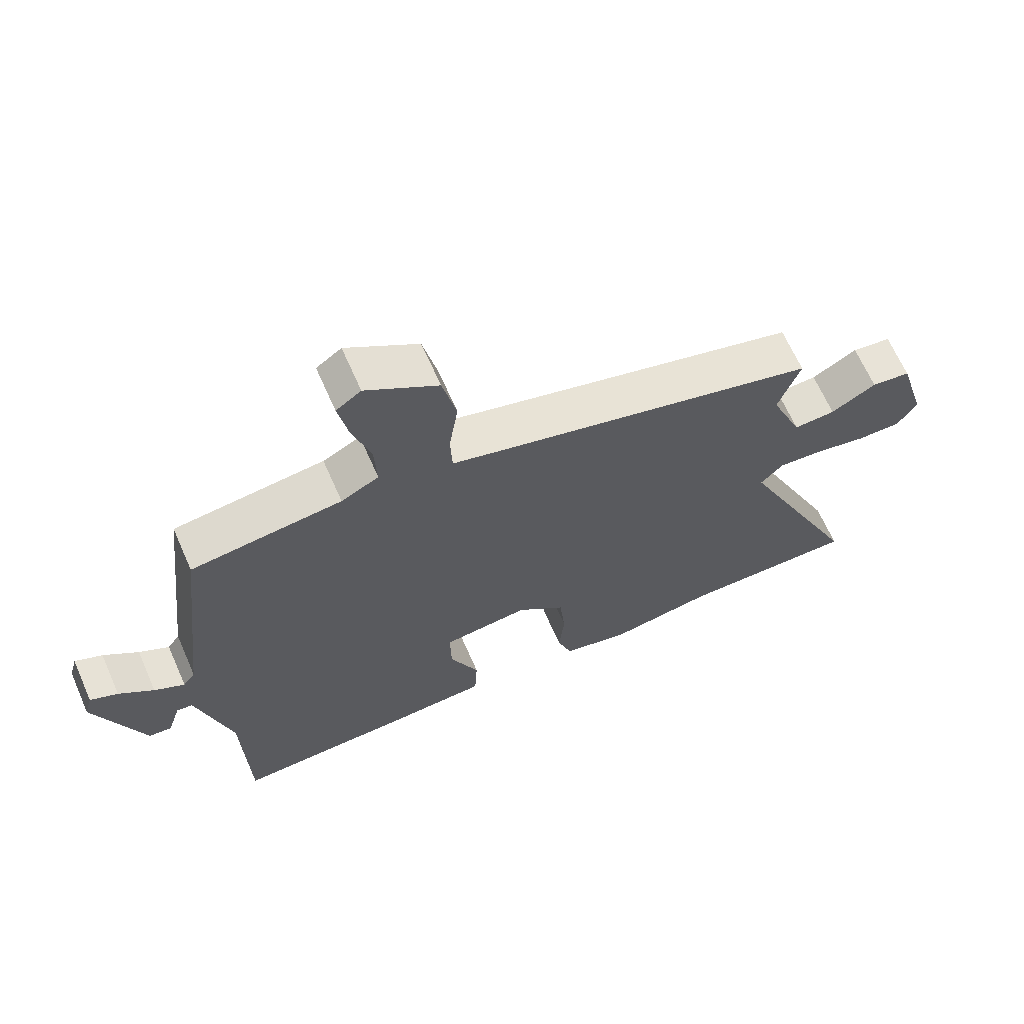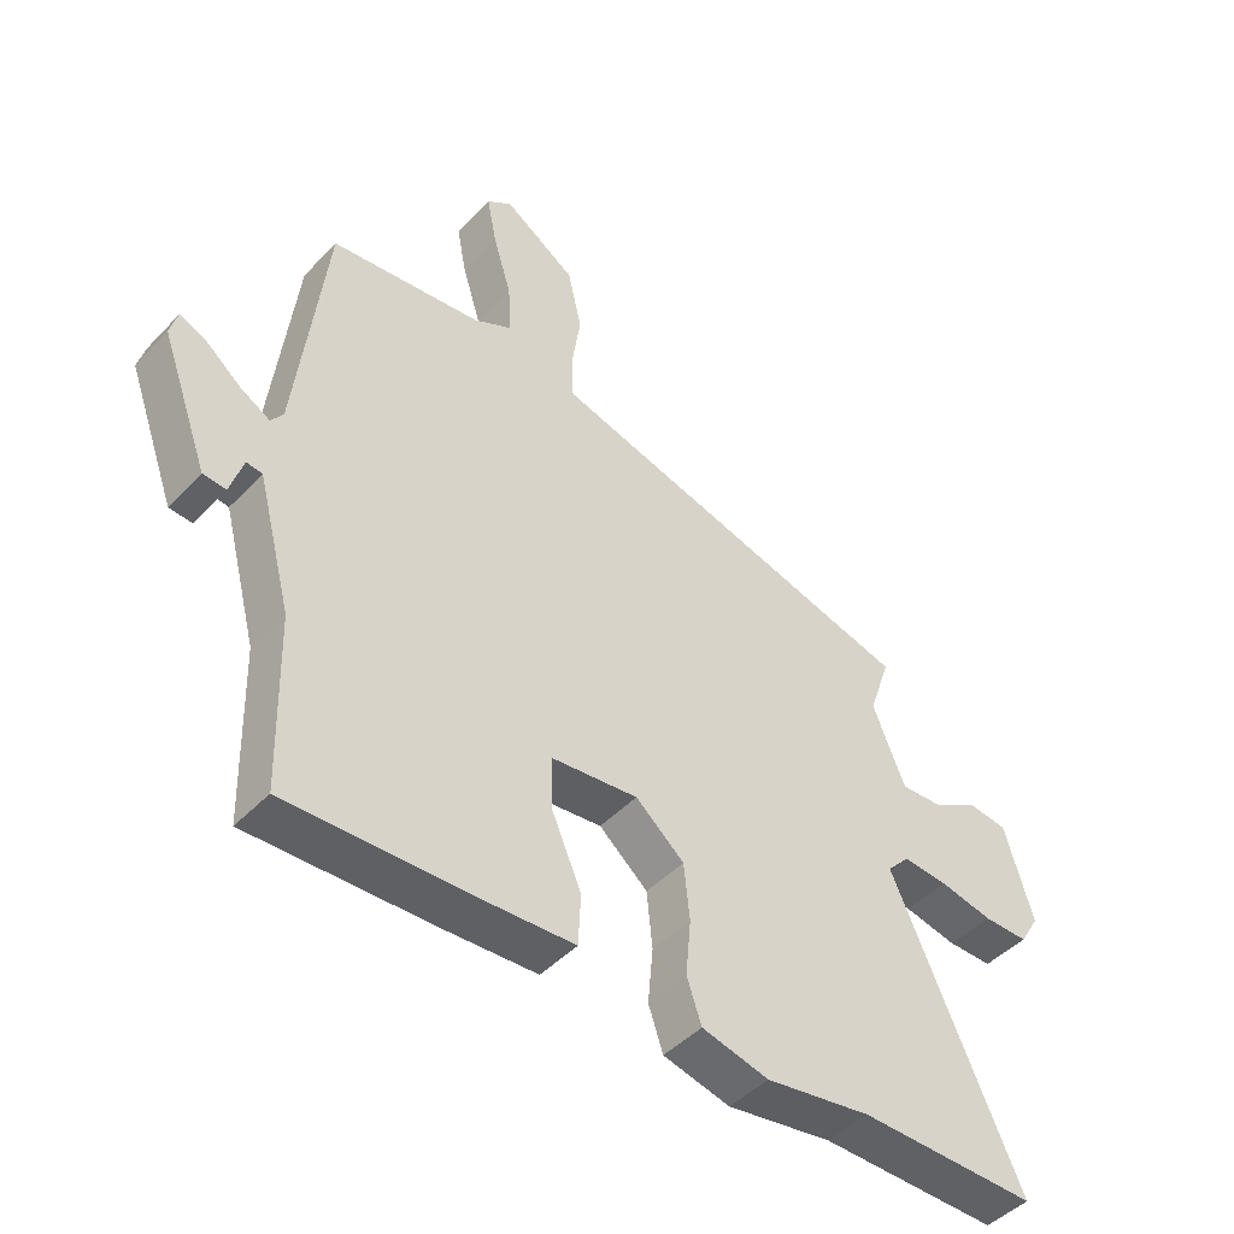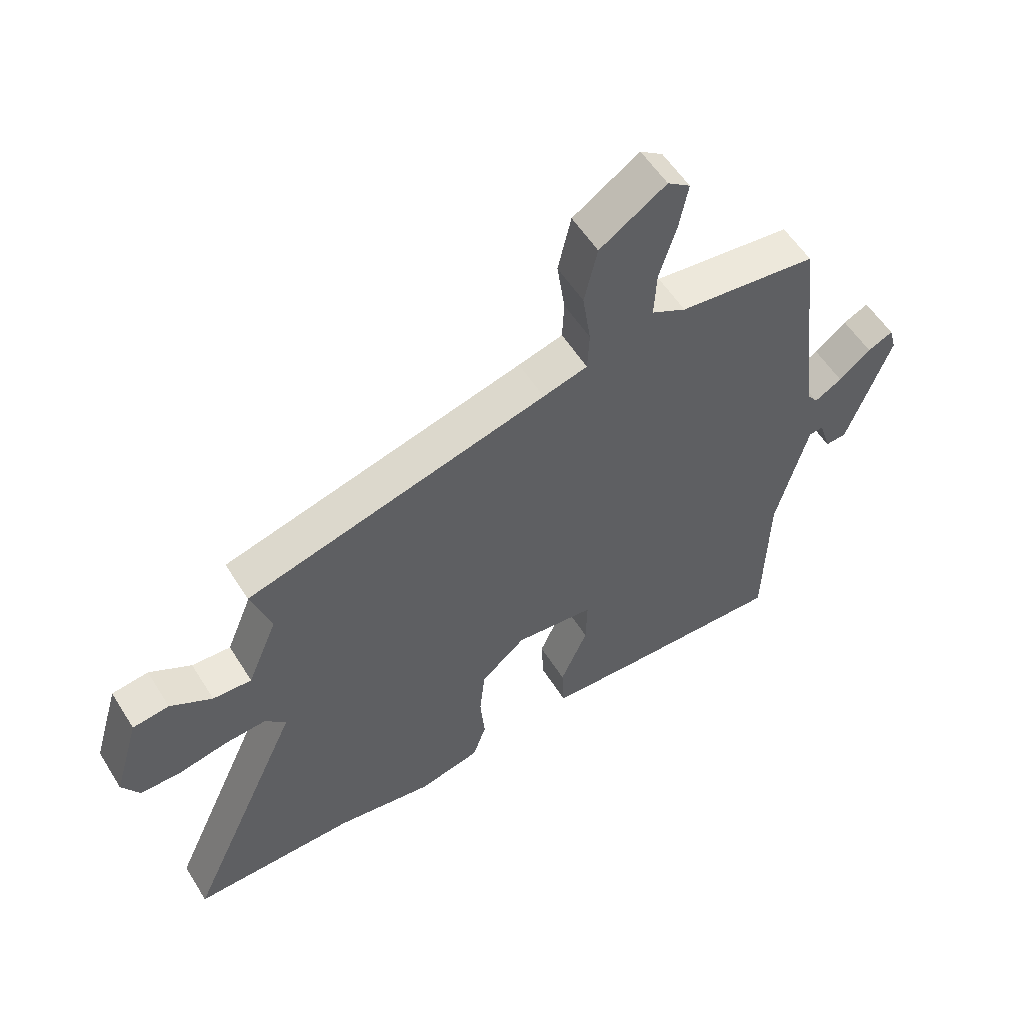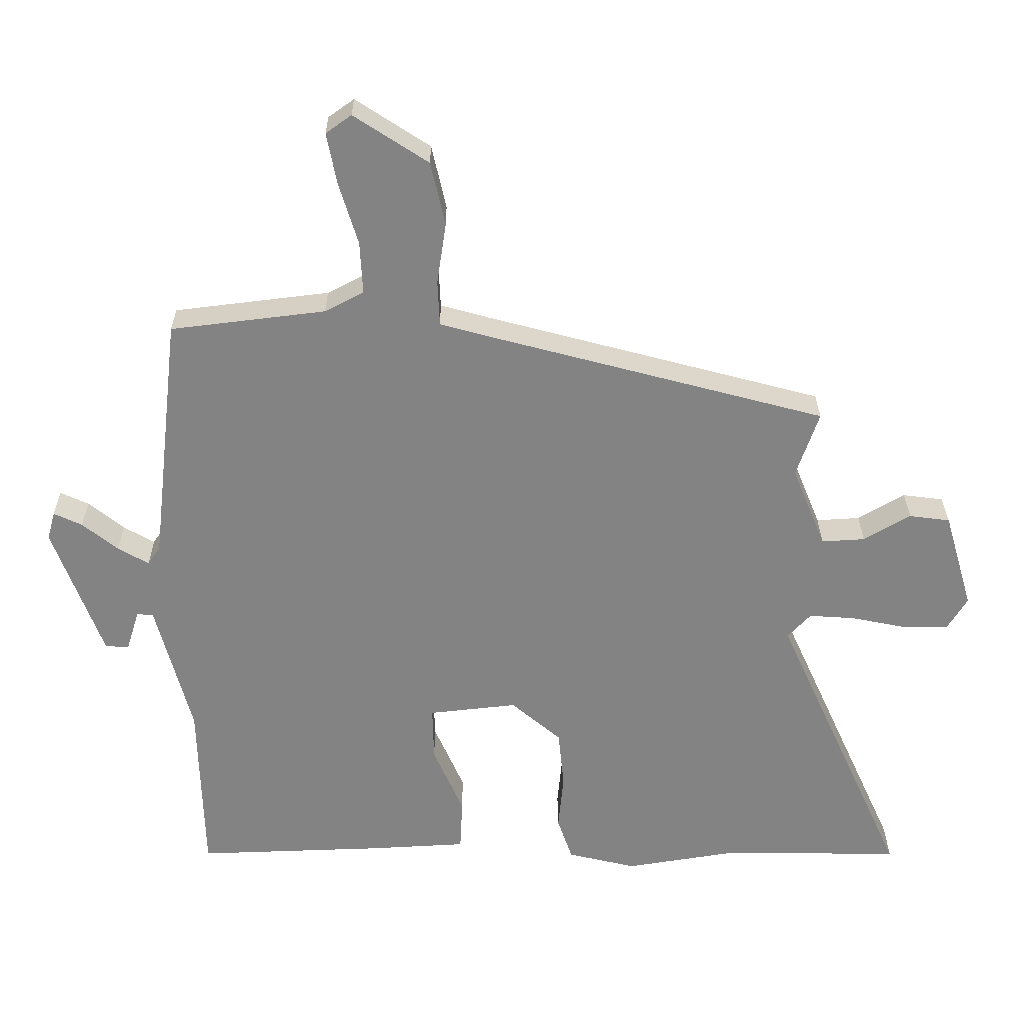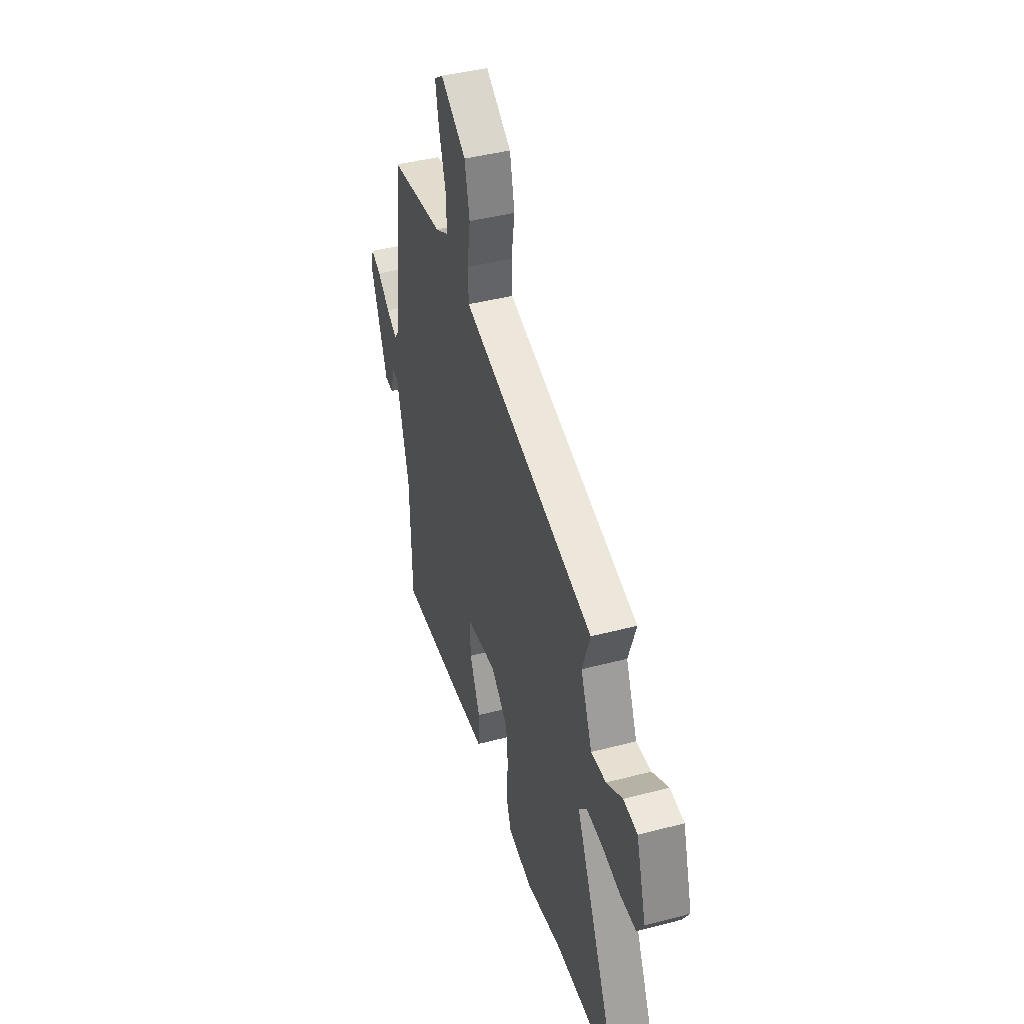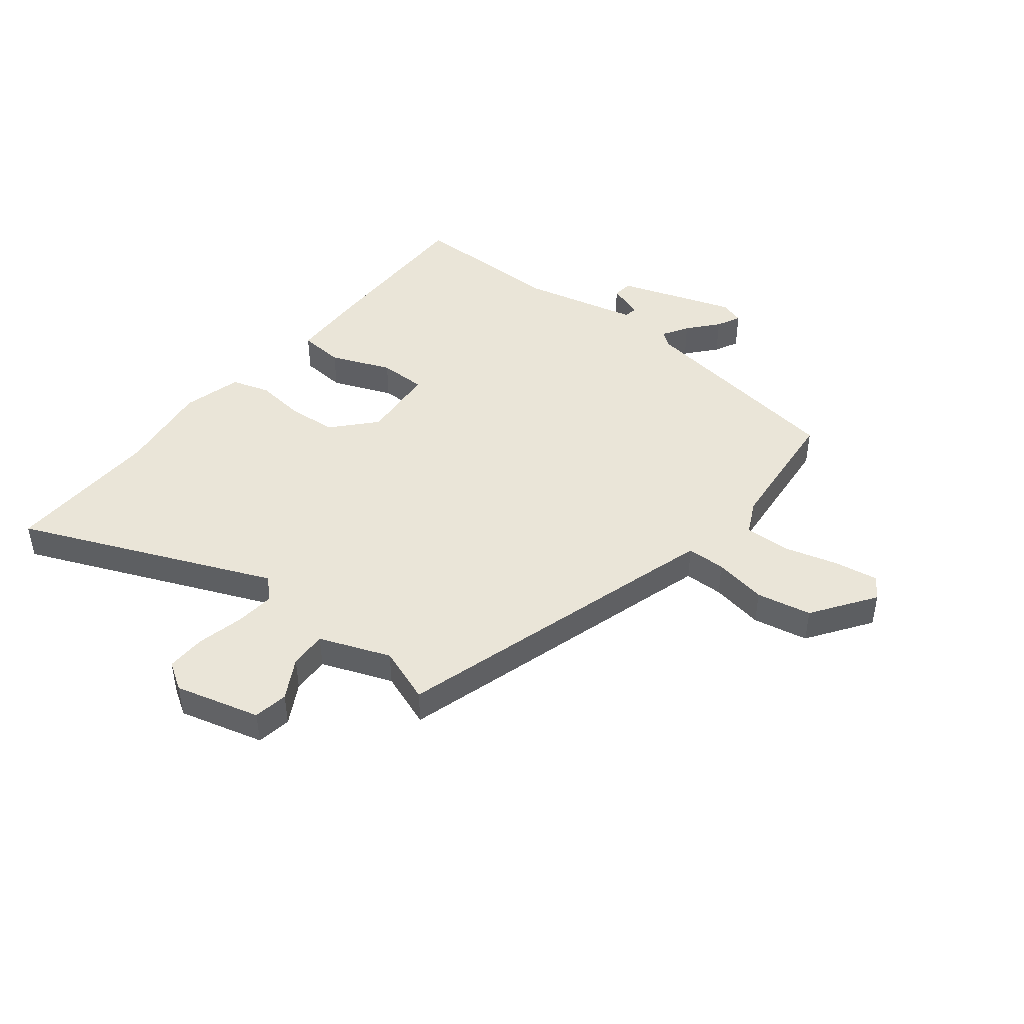
<metadata>
{"format":"obj","ext":"obj","renderer":"f3d","projection":"perspective","resolution":1024,"background":"white","views":[{"elev":66.0,"azim":156.2,"up":"+Z"},{"elev":-45.8,"azim":139.7,"up":"+Z"},{"elev":55.9,"azim":-31.7,"up":"+Z"},{"elev":28.8,"azim":179.7,"up":"+Z"},{"elev":42.2,"azim":-107.5,"up":"+Z"},{"elev":45.0,"azim":-50.1,"up":"+Y"}]}
</metadata>
<code>
v 0.499 0.07 -0.496
v 0.21 0.07 -0.486
v 0.065 0.07 -0.478
v 0.061 0.07 -0.398
v 0.107 0.07 -0.292
v 0.109 0.07 -0.208
v -0.026 0.07 -0.193
v -0.102 0.07 -0.258
v -0.111 0.07 -0.346
v -0.103 0.07 -0.434
v -0.126 0.07 -0.501
v -0.231 0.07 -0.526
v -0.396 0.07 -0.499
v -0.675 0.07 -0.501
v -0.475 0.07 -0.059
v -0.51 0.07 -0.021
v -0.581 0.07 -0.026
v -0.664 0.07 -0.043
v -0.734 0.07 -0.043
v -0.764 0.07 0.007
v -0.72 0.07 0.156
v -0.658 0.07 0.164
v -0.587 0.07 0.122
v -0.521 0.07 0.118
v -0.47 0.07 0.242
v -0.504 0.07 0.342
v 0.01 0.07 0.479
v 0.086 0.07 0.5
v 0.089 0.07 0.569
v 0.075 0.07 0.663
v 0.097 0.07 0.76
v 0.21 0.07 0.834
v 0.249 0.07 0.806
v 0.234 0.07 0.728
v 0.205 0.07 0.633
v 0.201 0.07 0.553
v 0.26 0.07 0.522
v 0.496 0.07 0.493
v 0.541 0.07 0.108
v 0.56 0.07 0.081
v 0.607 0.07 0.108
v 0.661 0.07 0.152
v 0.704 0.07 0.172
v 0.716 0.07 0.129
v 0.641 0.07 -0.075
v 0.605 0.07 -0.078
v 0.585 0.07 -0.014
v 0.56 0.07 -0.017
v 0.506 0.07 -0.222
v 0.499 0 -0.496
v 0.21 0 -0.486
v 0.065 0 -0.478
v 0.061 0 -0.398
v 0.107 0 -0.292
v 0.109 0 -0.208
v -0.026 0 -0.193
v -0.102 0 -0.258
v -0.111 0 -0.346
v -0.103 0 -0.434
v -0.126 0 -0.501
v -0.231 0 -0.526
v -0.396 0 -0.499
v -0.675 0 -0.501
v -0.475 0 -0.059
v -0.51 0 -0.021
v -0.581 0 -0.026
v -0.664 0 -0.043
v -0.734 0 -0.043
v -0.764 0 0.007
v -0.72 0 0.156
v -0.658 0 0.164
v -0.587 0 0.122
v -0.521 0 0.118
v -0.47 0 0.242
v -0.504 0 0.342
v 0.01 0 0.479
v 0.086 0 0.5
v 0.089 0 0.569
v 0.075 0 0.663
v 0.097 0 0.76
v 0.21 0 0.834
v 0.249 0 0.806
v 0.234 0 0.728
v 0.205 0 0.633
v 0.201 0 0.553
v 0.26 0 0.522
v 0.496 0 0.493
v 0.541 0 0.108
v 0.56 0 0.081
v 0.607 0 0.108
v 0.661 0 0.152
v 0.704 0 0.172
v 0.716 0 0.129
v 0.641 0 -0.075
v 0.605 0 -0.078
v 0.585 0 -0.014
v 0.56 0 -0.017
v 0.506 0 -0.222
f 44 45 46 47
f 44 47 48
f 41 42 43 44
f 40 41 44 48
f 39 40 48 49
f 37 38 39 49
f 32 33 34 35
f 32 35 36
f 29 30 31 32
f 28 29 32 36
f 25 26 27
f 24 25 27 28
f 20 21 22 23
f 20 23 24
f 17 18 19 20
f 16 17 20 24
f 15 16 24 28
f 13 14 15 28
f 9 10 11 12
f 8 9 12 13
f 7 8 13 28
f 2 3 4 5
f 2 5 6
f 1 2 6
f 49 1 6
f 28 36 37 49
f 6 7 28 49
f 96 95 94 93
f 97 96 93
f 93 92 91 90
f 97 93 90 89
f 98 97 89 88
f 98 88 87 86
f 84 83 82 81
f 85 84 81
f 81 80 79 78
f 85 81 78 77
f 76 75 74
f 77 76 74 73
f 72 71 70 69
f 73 72 69
f 69 68 67 66
f 73 69 66 65
f 77 73 65 64
f 77 64 63 62
f 61 60 59 58
f 62 61 58 57
f 77 62 57 56
f 54 53 52 51
f 55 54 51
f 55 51 50
f 55 50 98
f 98 86 85 77
f 98 77 56 55
f 1 50 51 2
f 2 51 52 3
f 3 52 53 4
f 4 53 54 5
f 5 54 55 6
f 6 55 56 7
f 7 56 57 8
f 8 57 58 9
f 9 58 59 10
f 10 59 60 11
f 11 60 61 12
f 12 61 62 13
f 13 62 63 14
f 14 63 64 15
f 15 64 65 16
f 16 65 66 17
f 17 66 67 18
f 18 67 68 19
f 19 68 69 20
f 20 69 70 21
f 21 70 71 22
f 22 71 72 23
f 23 72 73 24
f 24 73 74 25
f 25 74 75 26
f 26 75 76 27
f 27 76 77 28
f 28 77 78 29
f 29 78 79 30
f 30 79 80 31
f 31 80 81 32
f 32 81 82 33
f 33 82 83 34
f 34 83 84 35
f 35 84 85 36
f 36 85 86 37
f 37 86 87 38
f 38 87 88 39
f 39 88 89 40
f 40 89 90 41
f 41 90 91 42
f 42 91 92 43
f 43 92 93 44
f 44 93 94 45
f 45 94 95 46
f 46 95 96 47
f 47 96 97 48
f 48 97 98 49
f 49 98 50 1

</code>
